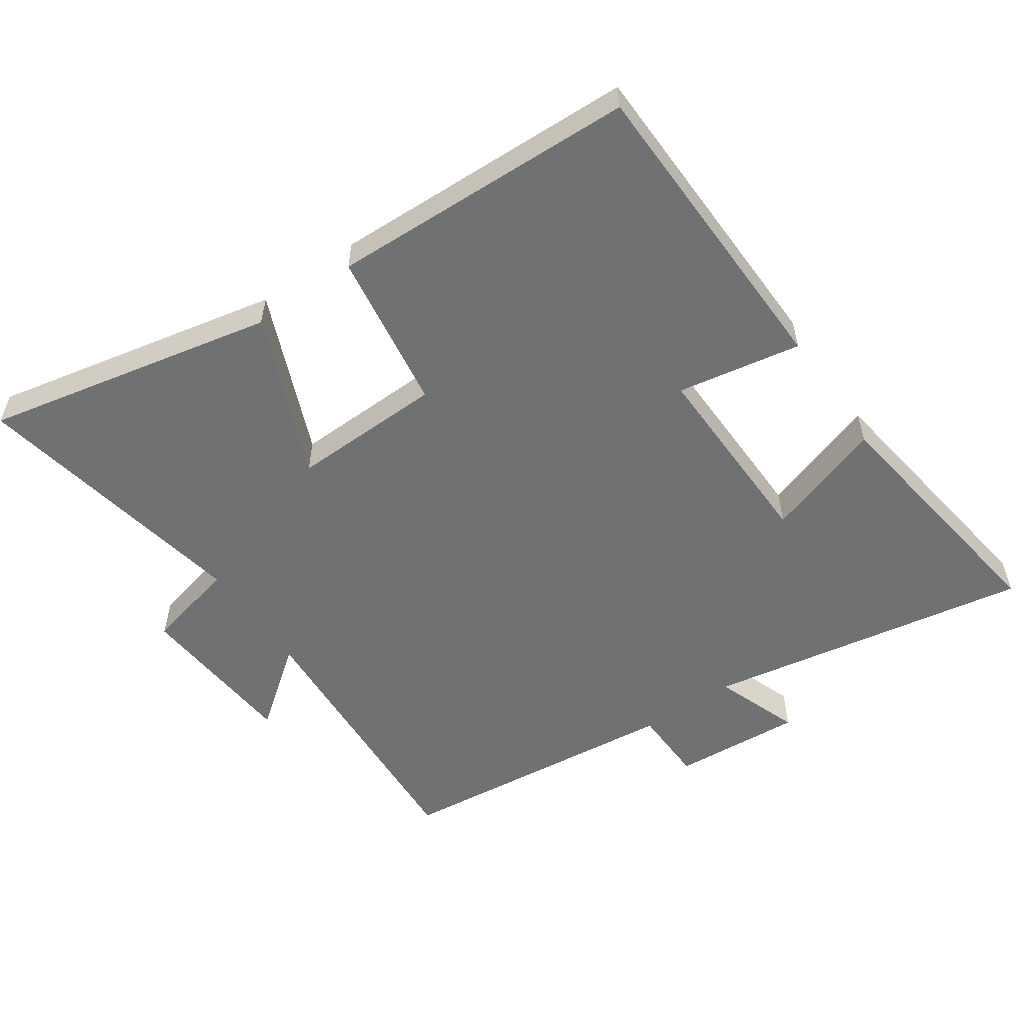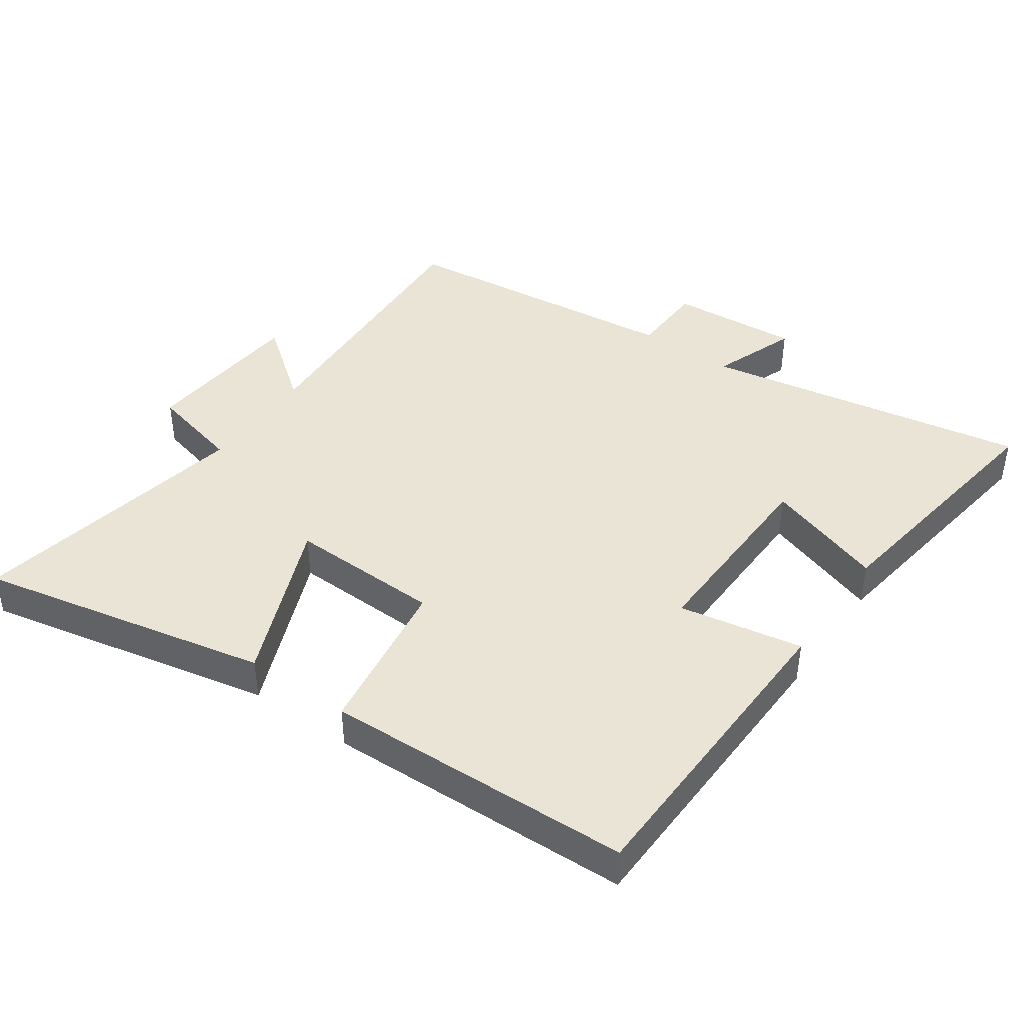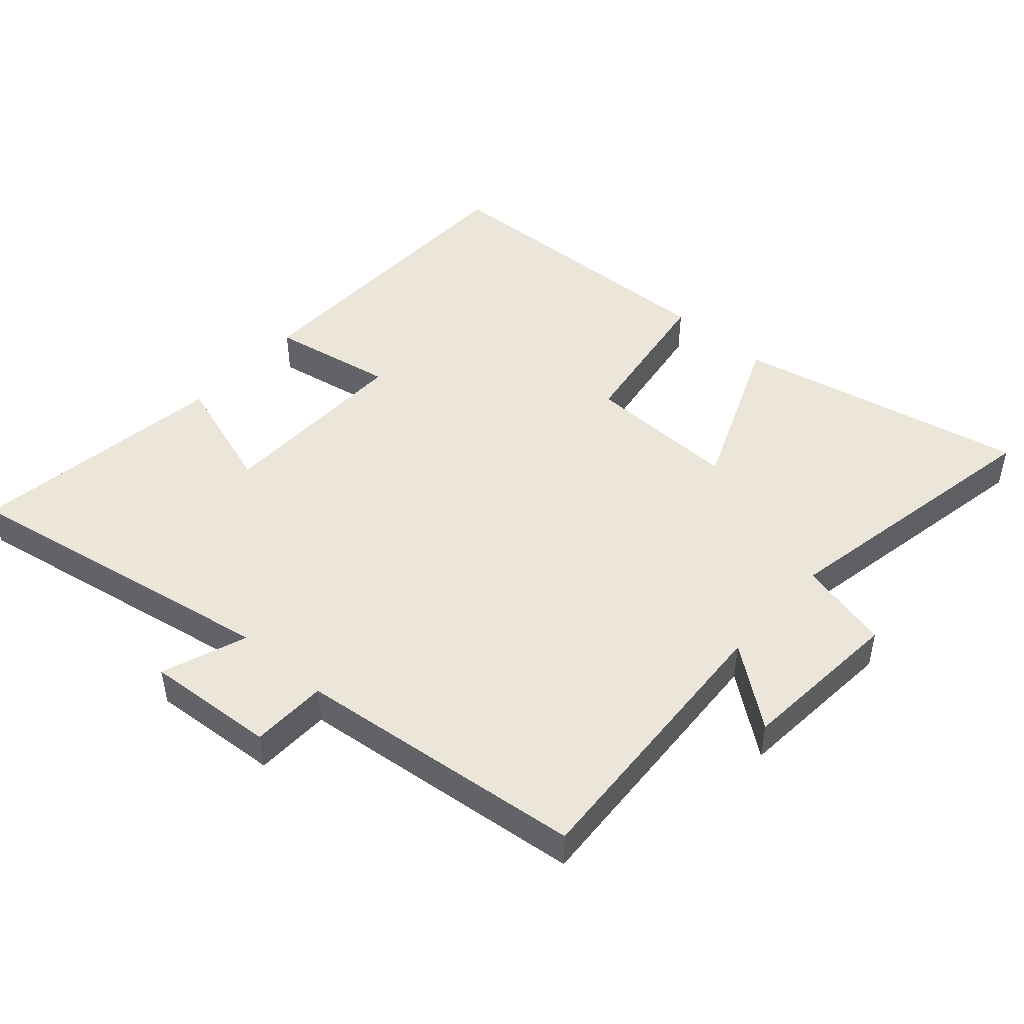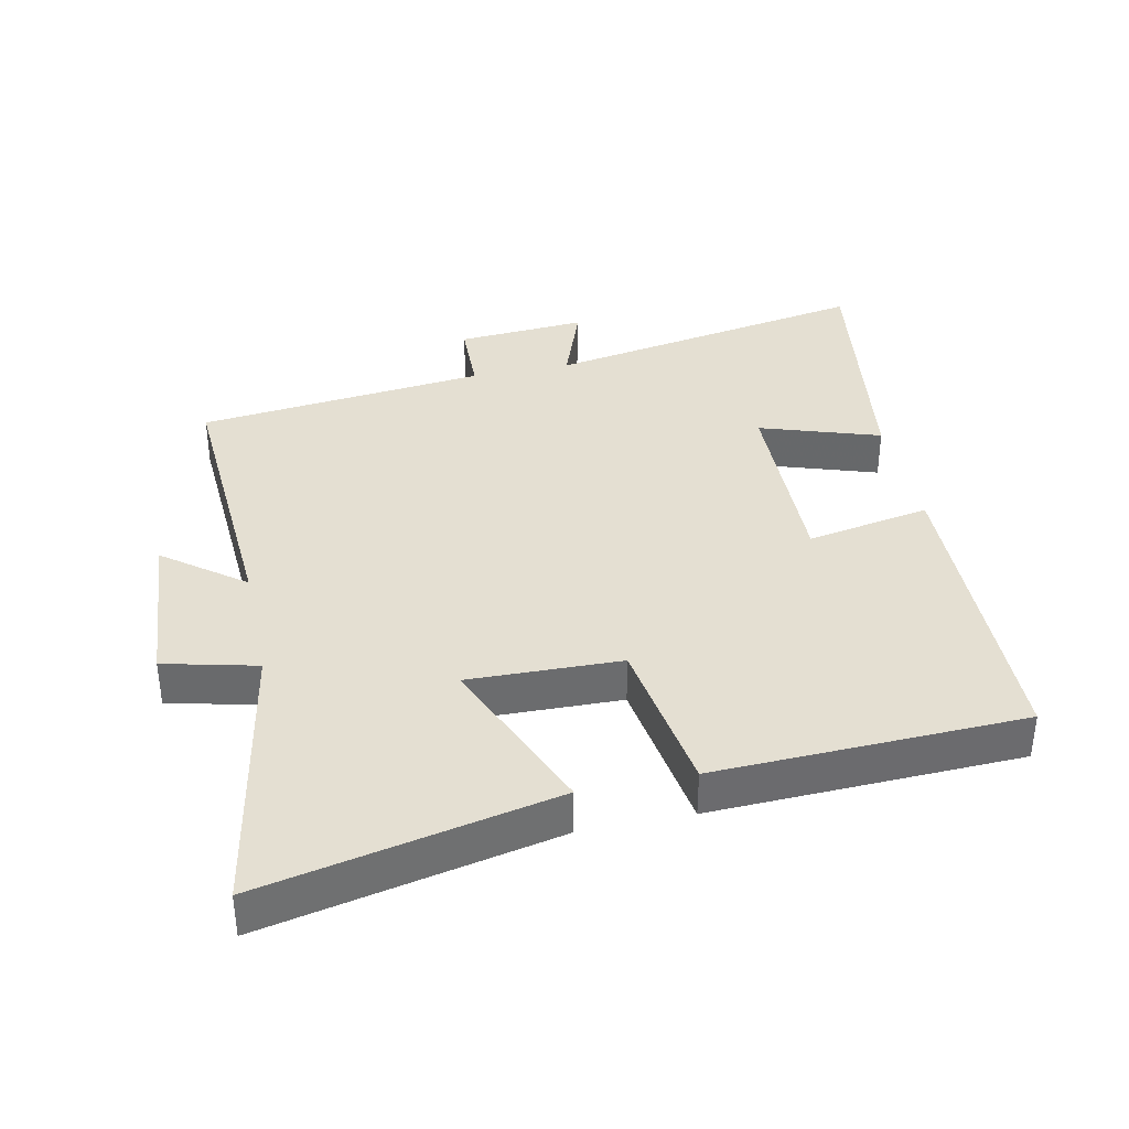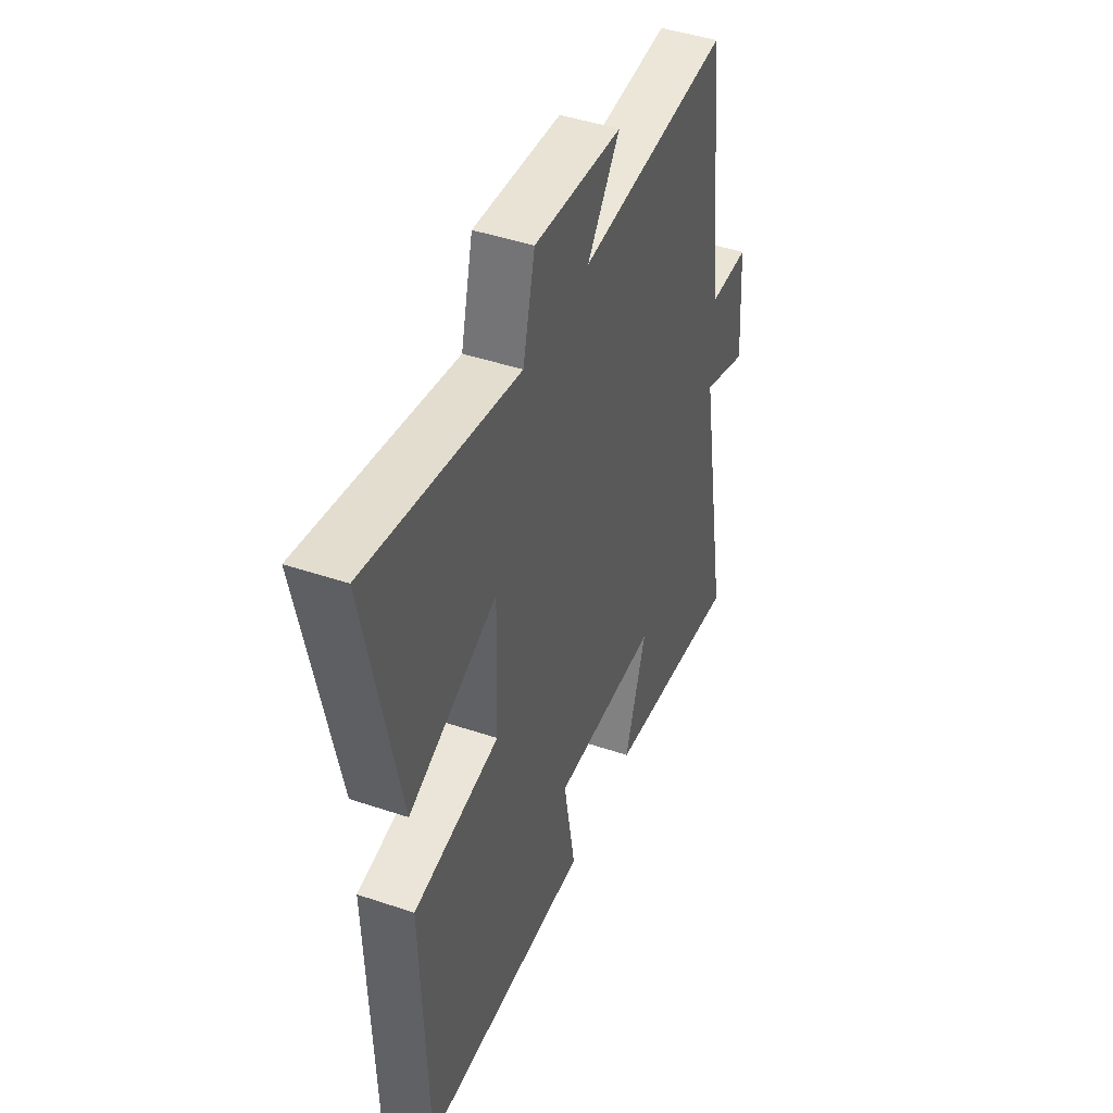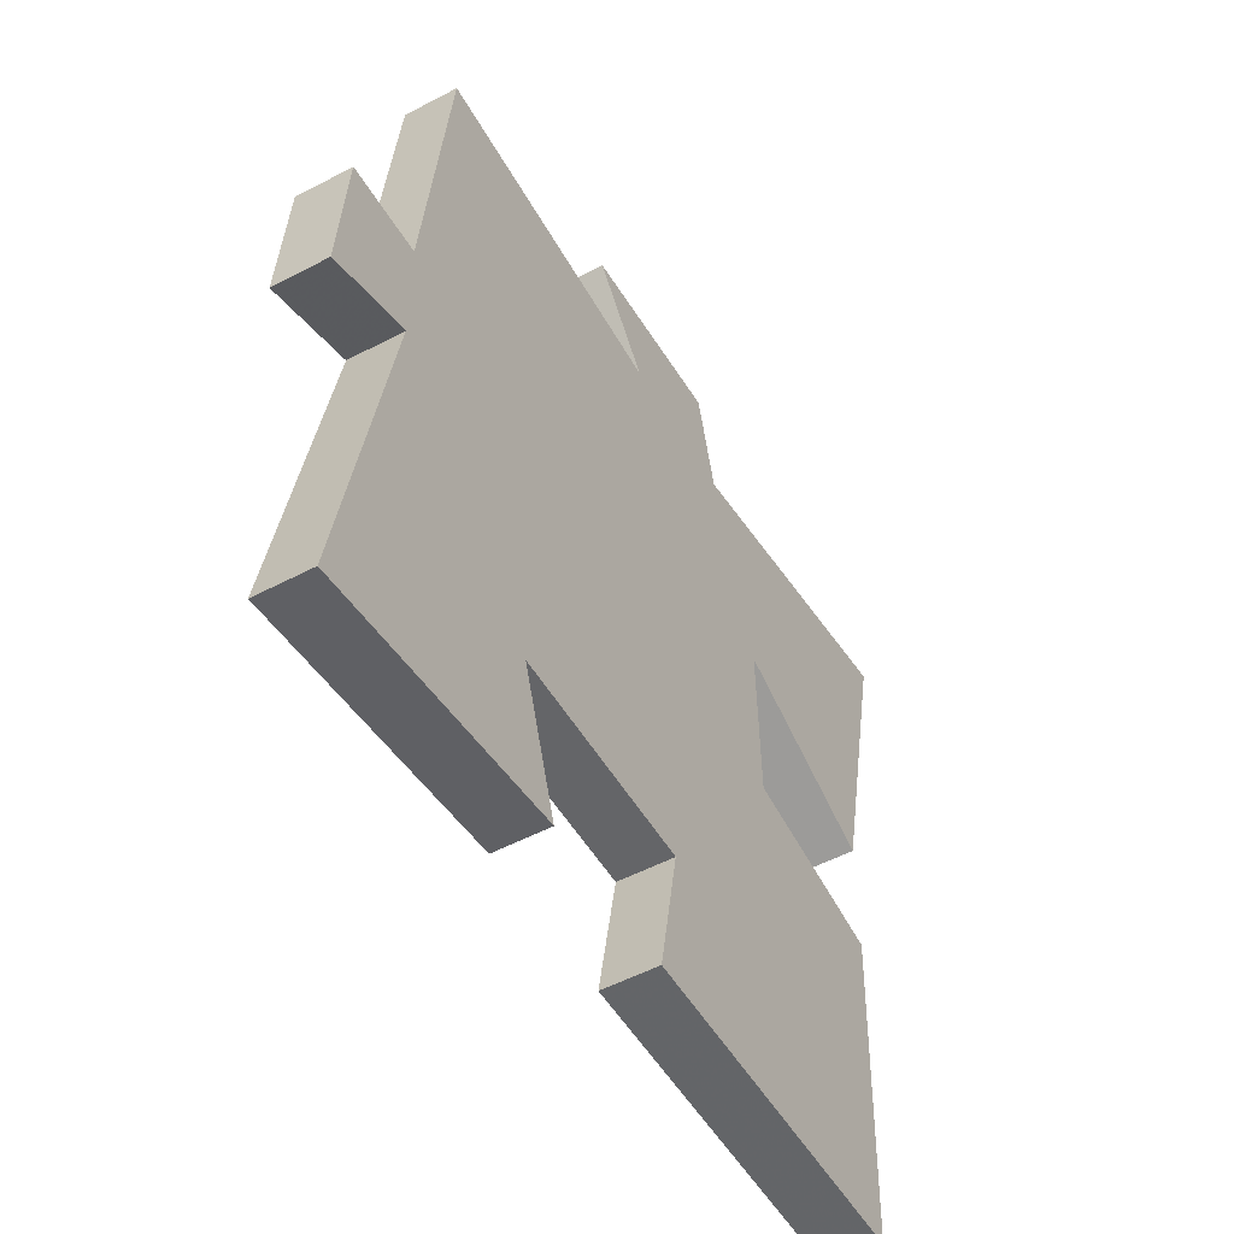
<metadata>
{"format":"obj","ext":"obj","renderer":"f3d","projection":"perspective","resolution":1024,"background":"white","views":[{"elev":-55.2,"azim":124.7,"up":"+Y"},{"elev":42.5,"azim":125.2,"up":"+Y"},{"elev":47.2,"azim":-48.4,"up":"+Y"},{"elev":36.9,"azim":78.0,"up":"+Y"},{"elev":44.6,"azim":111.5,"up":"+Z"},{"elev":-52.5,"azim":-60.4,"up":"+Z"}]}
</metadata>
<code>
v -0.588 0.07 -0.556
v -0.5 0.07 -0.064
v -0.629 0.07 -0.111
v -0.615 0.07 0.085
v -0.5 0.07 0.088
v -0.452 0.07 0.525
v -0.024 0.07 0.5
v -0.116 0.07 0.62
v 0.132 0.07 0.64
v 0.166 0.07 0.5
v 0.593 0.07 0.58
v 0.5 0.07 0.14
v 0.252 0.07 0.243
v 0.258 0.07 0.013
v 0.5 0.07 -0.024
v 0.484 0.07 -0.489
v 0.007 0.07 -0.5
v 0.041 0.07 -0.313
v -0.257 0.07 -0.319
v -0.197 0.07 -0.5
v -0.588 0 -0.556
v -0.5 0 -0.064
v -0.629 0 -0.111
v -0.615 0 0.085
v -0.5 0 0.088
v -0.452 0 0.525
v -0.024 0 0.5
v -0.116 0 0.62
v 0.132 0 0.64
v 0.166 0 0.5
v 0.593 0 0.58
v 0.5 0 0.14
v 0.252 0 0.243
v 0.258 0 0.013
v 0.5 0 -0.024
v 0.484 0 -0.489
v 0.007 0 -0.5
v 0.041 0 -0.313
v -0.257 0 -0.319
v -0.197 0 -0.5
f 19 20 1 2
f 18 19 2
f 16 17 18
f 15 16 18
f 14 15 18
f 13 14 18 2
f 10 11 12 13
f 10 13 2 3
f 7 8 9 10
f 7 10 3
f 5 6 7
f 5 7 3
f 3 4 5
f 22 21 40 39
f 22 39 38
f 38 37 36
f 38 36 35
f 38 35 34
f 22 38 34 33
f 33 32 31 30
f 23 22 33 30
f 30 29 28 27
f 23 30 27
f 27 26 25
f 23 27 25
f 25 24 23
f 1 21 22 2
f 2 22 23 3
f 3 23 24 4
f 4 24 25 5
f 5 25 26 6
f 6 26 27 7
f 7 27 28 8
f 8 28 29 9
f 9 29 30 10
f 10 30 31 11
f 11 31 32 12
f 12 32 33 13
f 13 33 34 14
f 14 34 35 15
f 15 35 36 16
f 16 36 37 17
f 17 37 38 18
f 18 38 39 19
f 19 39 40 20
f 20 40 21 1

</code>
